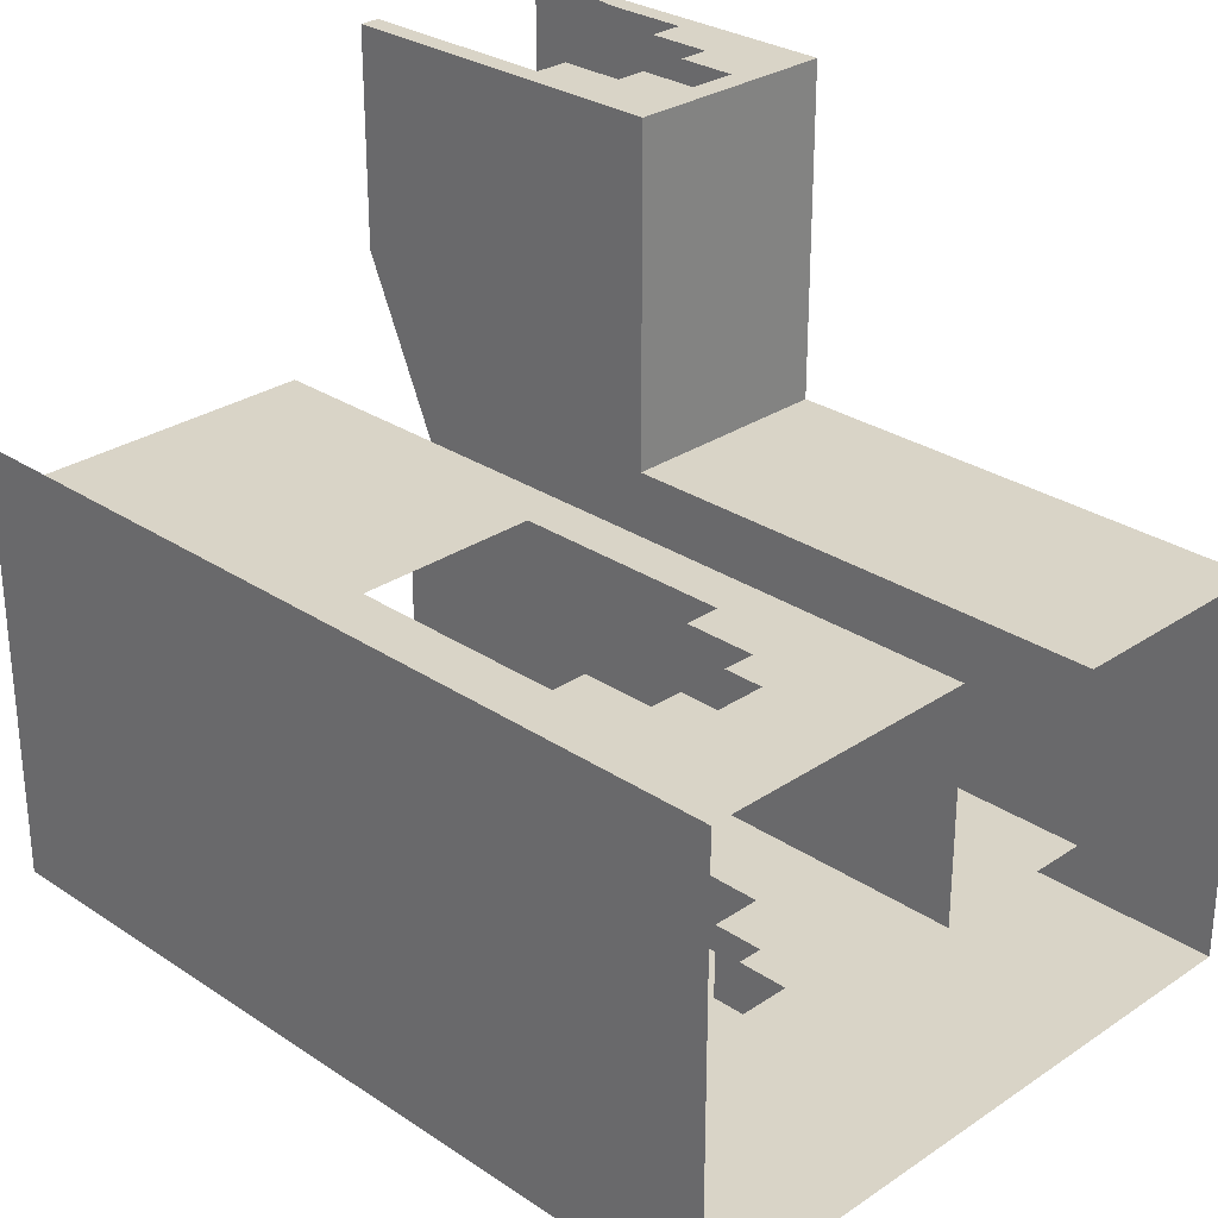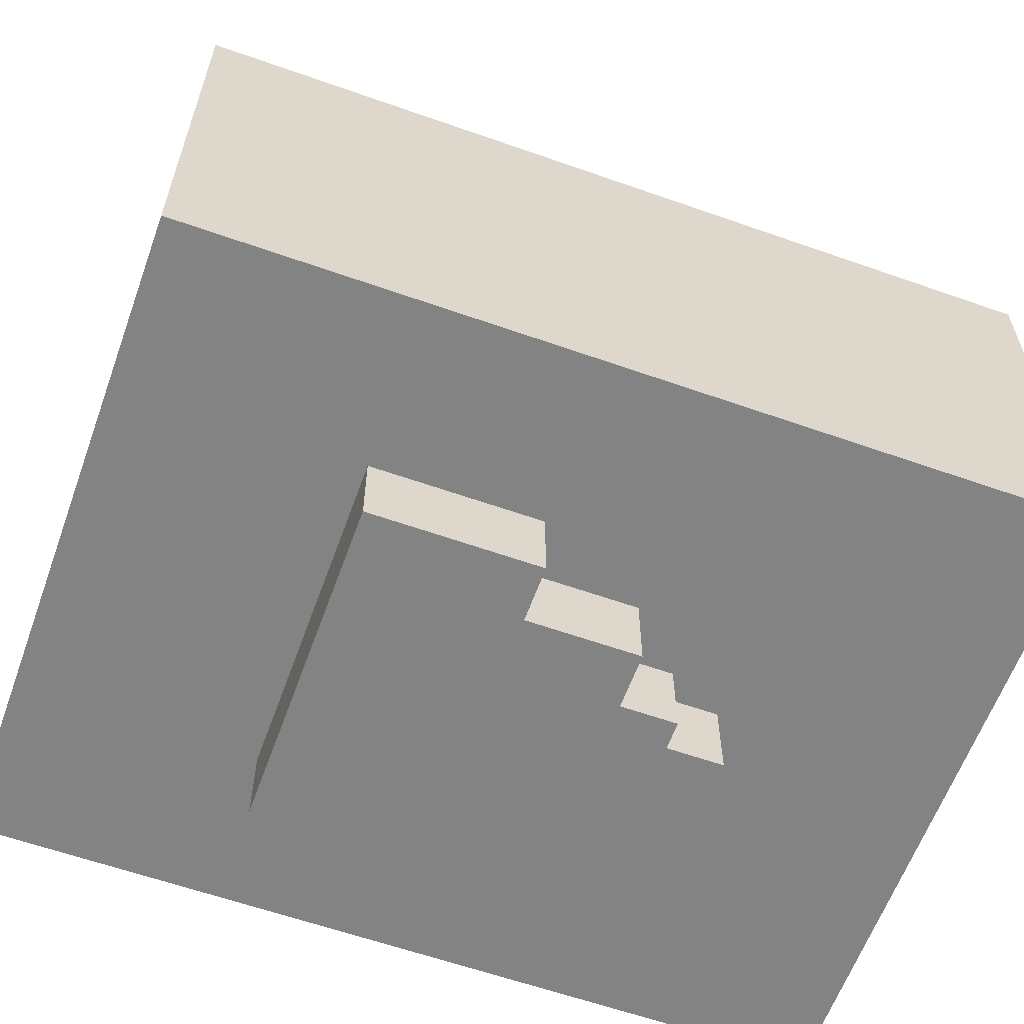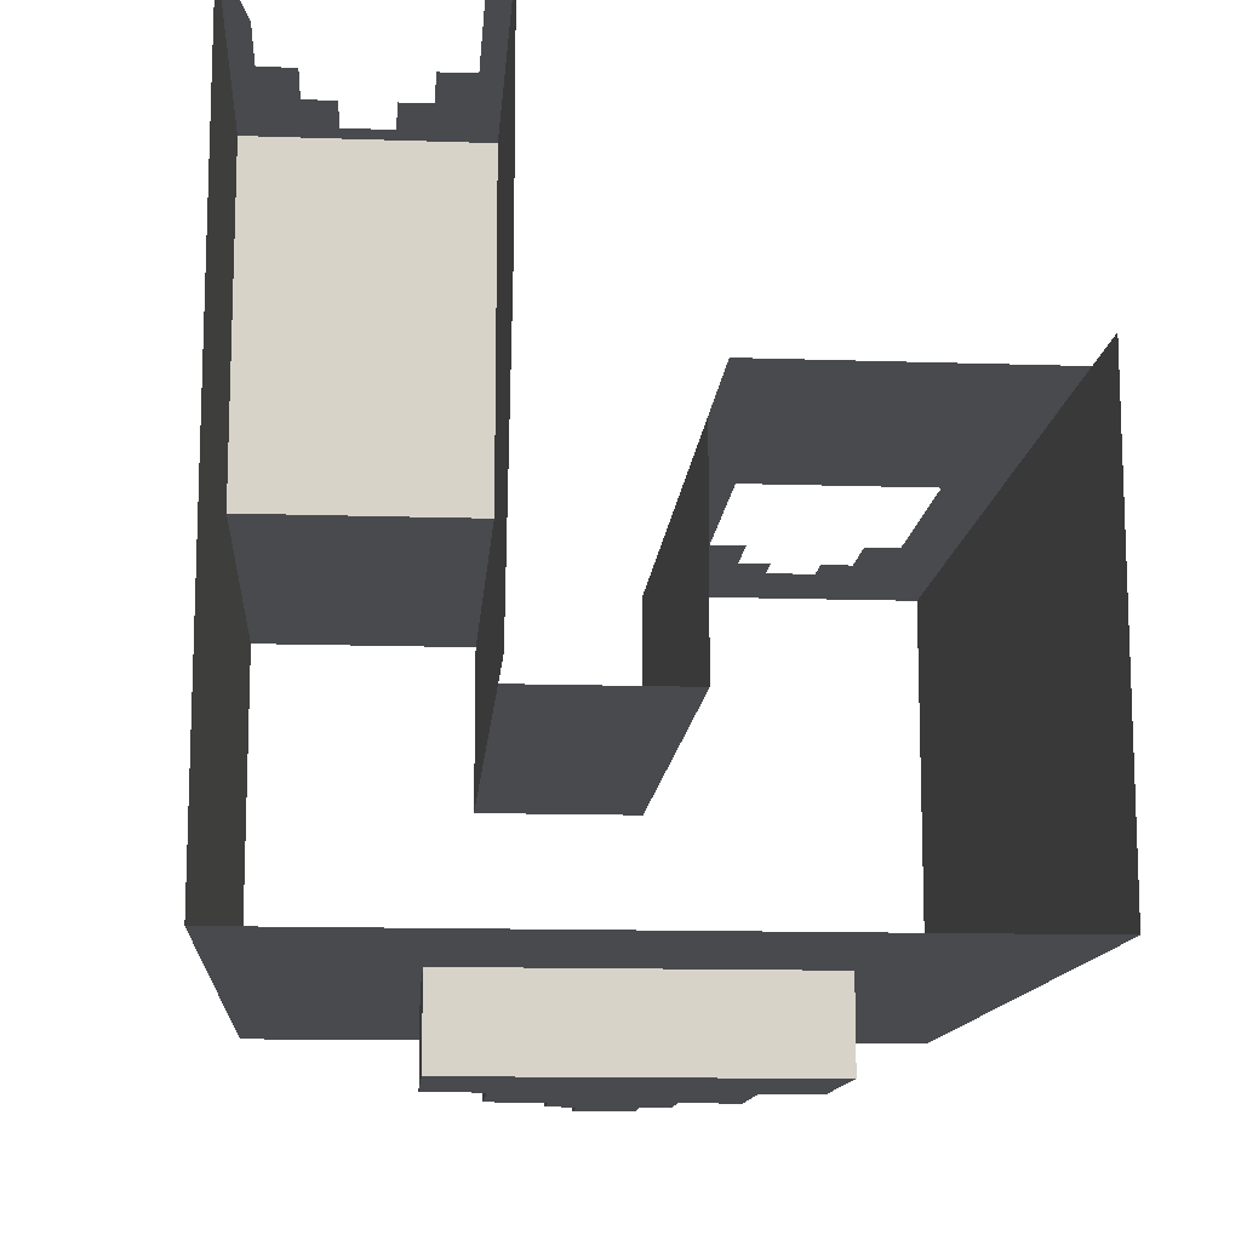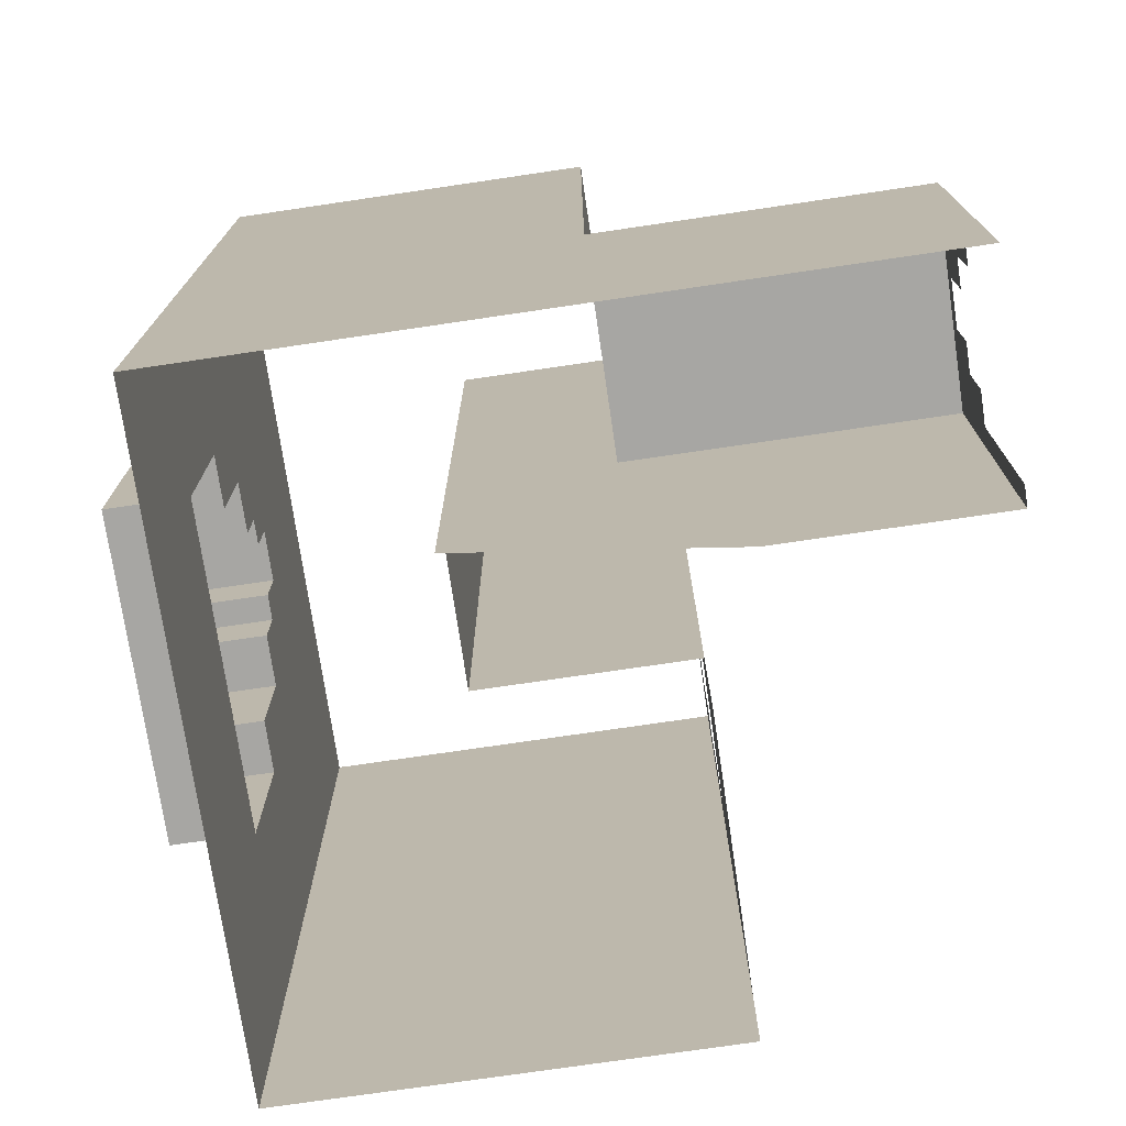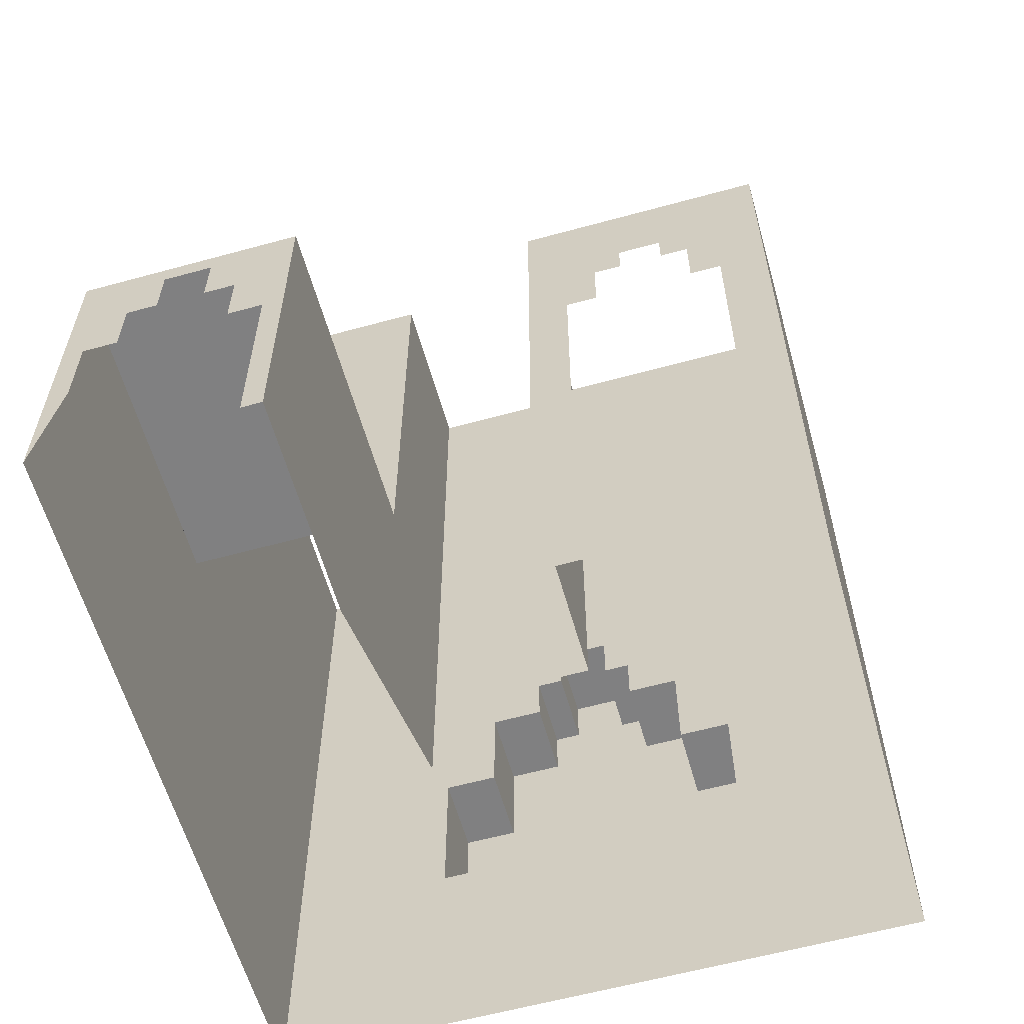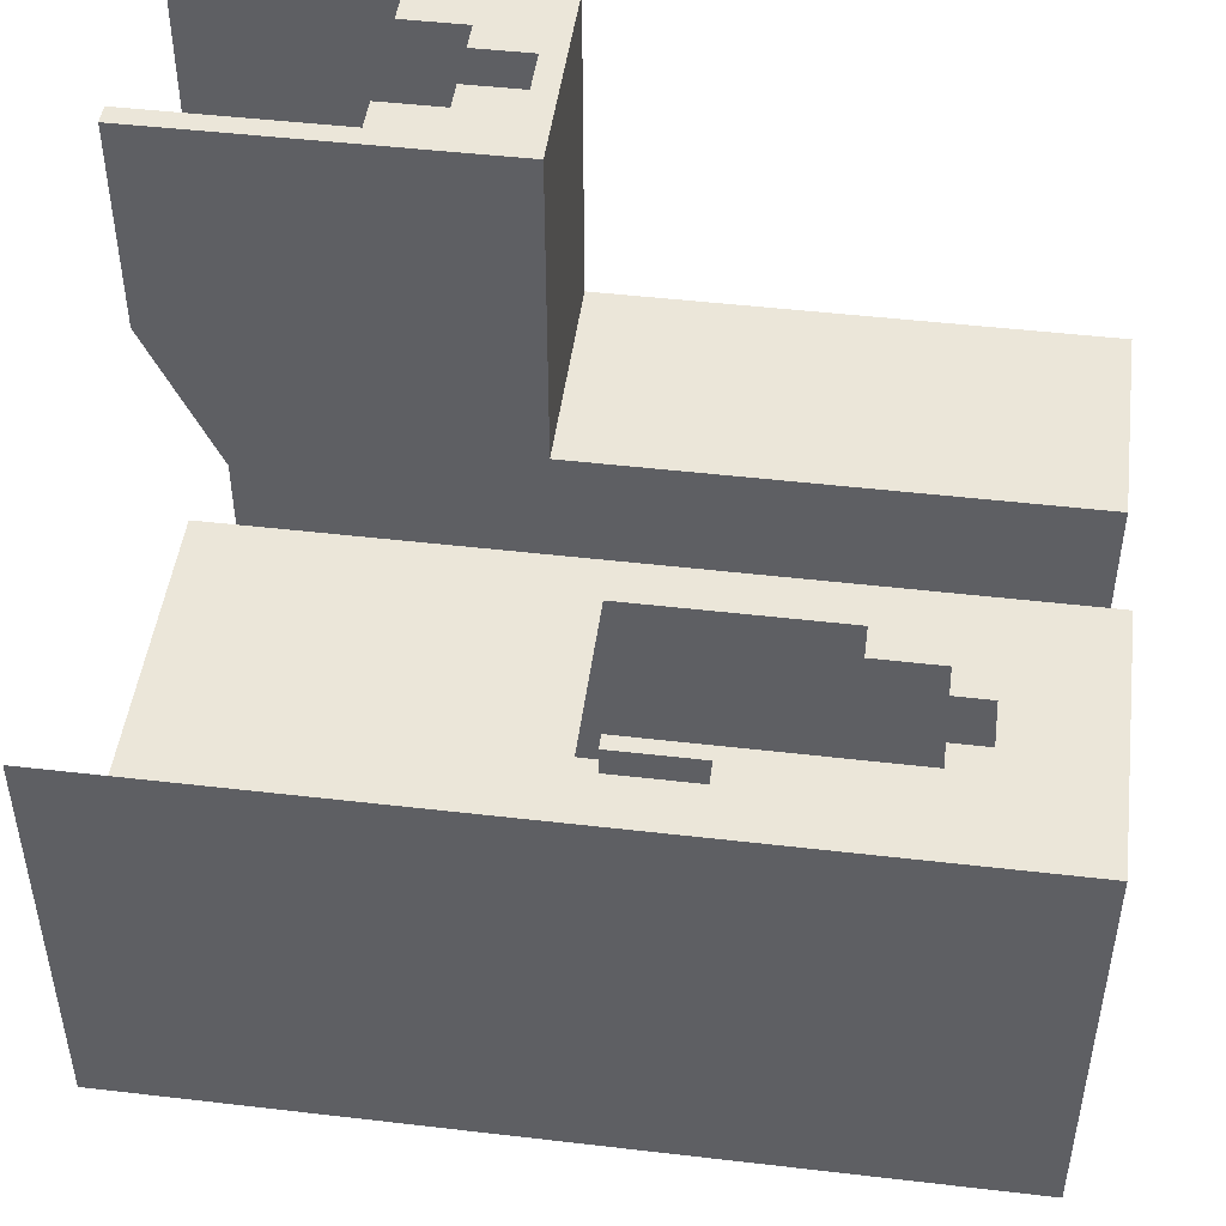
<metadata>
{"format":"obj","ext":"obj","renderer":"f3d","projection":"perspective","resolution":1024,"background":"white","views":[{"elev":28.7,"azim":-45.1,"up":"+Y"},{"elev":-61.1,"azim":-109.8,"up":"+Y"},{"elev":-12.9,"azim":175.6,"up":"+Y"},{"elev":-74.2,"azim":98.4,"up":"+Z"},{"elev":-60.2,"azim":-164.3,"up":"+Z"},{"elev":47.5,"azim":-82.5,"up":"+Y"}]}
</metadata>
<code>
g Ice_Palace_Duel_Corridor_Centr_Walls
v 8.375 -24 9.25
v 8.375 -24 7
v 8 -24 7
v 8 -24 9.25
v 9.562 -24 12
v 9 -24 12
v 8 -24 13.51
v 9 -24 11.26
v 9.563 -24 13.09
v 9.563 -24 13.51
v 10.44 -24 13.51
v 10.44 -24 13.09
v 12 -24 13.51
v 10.44 -24 12
v 11 -24 12
v 11 -24 11.26
v 12 -24 11.26
v 8 -24 11.26
v 8 -24 9.25
v 8 -24 7
v 8 -28 7
v 8 -33 9.25
v 8 -33 13.51
v 8 -33 11.26
v 5 -33 11.26
v 5 -33 13.51
v 5 -33 13.51
v 5 -33 11.26
v 5 -29 11.26
v 5 -29 13.51
v -1.723e-06 -37 8.5
v 3 -37 11.26
v 3 -37 13.51
v -1.431e-06 -37 13.51
v 12 -37 9.25
v 9 -37 11.26
v 9 -37 13.51
v 12 -37 13.51
v 3 -37 13.51
v 3 -37 11.26
v 3 -38.5 11.26
v 3 -38.5 13.51
v 12 -24 11.26
v 12 -24 13.51
v 12 -32.69 13.51
v 12 -32.69 11.26
v 12 -37 13.51
v 12 -37 9.25
v -1.723e-06 -37 8.5
v -1.431e-06 -37 13.51
v -4.768e-07 -29 13.51
v -8.614e-07 -29 8.5
v 9 -37 11.26
v 9 -37 13.51
v 9 -38.5 13.51
v 9 -38.5 11.26
v 8 -24 13.51
v 8 -24 11.26
v 8 -33 11.26
v 8 -30 13.51
v 8 -33 13.51
v 12 -24 7
v 12 -24 9.25
v 12 -37 9.25
v 12 -37 7
v 11.62 -24 9.25
v 12 -24 9.25
v 12 -24 7
v 9 -24 10.81
v 8.375 -24 10.81
v 9 -24 11.26
v 8 -24 11.26
v 8 -24 9.25
v 8.375 -24 9.25
v -1.723e-06 -37 8.5
v -1.907e-06 -37 7
v 12 -37 7
v 12 -37 9.25
v 8 -24 11.26
v 8 -24 9.25
v 8 -33 9.25
v 8 -33 11.26
v 12 -24 11.26
v 12 -37 9.25
v 12 -24 9.25
v 12 -32.69 11.26
v -1.907e-06 -37 7
v -1.723e-06 -37 8.5
v -8.614e-07 -29 8.5
v -9.537e-07 -29 7
v 5 -29 8.5
v -8.614e-07 -29 8.5
v 5 -29 11.26
v -4.768e-07 -29 13.51
v 5 -29 13.51
v 11.62 -24 10.81
v 12 -24 11.26
v 12 -24 9.25
v 11.62 -24 9.25
v 11 -24 11.26
v 11 -24 10.81
v 8 -24 13.51
v 8 -30 13.51
v 9.563 -24 13.51
v 10.44 -24 13.51
v 12 -30 13.51
v 12 -24 13.51
v 12 -24 13.51
v 12 -30 13.51
v 12 -32.69 13.51
v 12 -30 13.51
v 8 -30 13.51
v 8 -30 21.5
v 12 -30 21.5
v 8 -30 21.5
v 8 -30 13.51
v 8 -33 13.51
v 8 -33 21.5
v 4.188 -29 18.75
v 3.563 -29 18.75
v 4.599 -29 21.5
v 4.774 -29 21.5
v 5 -29 21.5
v 4.188 -29 14.87
v 5 -29 13.51
v -4.768e-07 -29 13.51
v 0.9375 -29 14.88
v 3.562 -29 20
v 4.404 -29 21.5
v 3 -29 20
v 4.171 -29 21.5
v 3.867 -29 21.5
v 3 -29 20.69
v 2.125 -29 20.69
v 1.204 -29 21.5
v 2.125 -29 20
v 0.8811 -29 21.5
v 0.6479 -29 21.5
v 1.562 -29 20
v 0.4354 -29 21.5
v 1.562 -29 18.75
v 0.9375 -29 18.75
v 0.2613 -29 21.5
v -5.6e-08 -29 21.5
v 0.3841 -37 21.5
v 3 -37 14.26
v 4 -37 14.26
v 4 -37 16.26
v 0.6748 -37 21.5
v 5 -37 16.26
v 5 -37 17.26
v 1.003 -37 21.5
v 5.5 -37 17.26
v 5.5 -37 18.26
v 1.36 -37 21.5
v -1.68e-07 -37 21.5
v 3 -37 13.51
v -1.431e-06 -37 13.51
v 6.5 -37 18.26
v 10.64 -37 21.5
v 11 -37 21.5
v 7 -37 17.26
v 6.5 -37 17.26
v 11.33 -37 21.5
v 8 -37 16.26
v 11.62 -37 21.5
v 8 -37 14.26
v 9 -37 14.26
v 12 -37 21.5
v 9 -37 13.51
v 12 -37 13.51
v 7 -37 16.26
v 5.5 -37 18.26
v 5.5 -38.5 18.26
v 6.5 -38.5 18.26
v 6.5 -37 18.26
v 9 -37 13.51
v 9 -37 14.26
v 9 -38.5 14.26
v 9 -38.5 13.51
v 4 -37 14.26
v 4 -38.5 14.26
v 4 -38.5 16.26
v 4 -37 16.26
v 3 -37 14.26
v 3 -38.5 14.26
v 4 -38.5 14.26
v 4 -37 14.26
v 8 -37 14.26
v 8 -38.5 14.26
v 9 -38.5 14.26
v 9 -37 14.26
v 8 -37 16.26
v 8 -38.5 16.26
v 8 -38.5 14.26
v 8 -37 14.26
v 5 -37 16.26
v 5 -38.5 16.26
v 5 -38.5 17.26
v 5 -37 17.26
v 7 -37 16.26
v 7 -38.5 16.26
v 8 -38.5 16.26
v 8 -37 16.26
v 4 -37 16.26
v 4 -38.5 16.26
v 5 -38.5 16.26
v 5 -37 16.26
v 7 -37 17.26
v 7 -38.5 17.26
v 7 -38.5 16.26
v 7 -37 16.26
v 5 -37 17.26
v 5 -38.5 17.26
v 5.5 -38.5 17.26
v 5.5 -37 17.26
v 6.5 -37 17.26
v 6.5 -38.5 17.26
v 7 -38.5 17.26
v 7 -37 17.26
v 6.5 -37 18.26
v 6.5 -38.5 18.26
v 6.5 -38.5 17.26
v 6.5 -37 17.26
v 5.5 -37 17.26
v 5.5 -38.5 17.26
v 5.5 -38.5 18.26
v 5.5 -37 18.26
v 9 -38.5 13.51
v 9 -38.5 14.26
v 3 -38.5 14.26
v 3 -38.5 13.51
v 8 -38.5 14.26
v 4 -38.5 14.26
v 3 -38.5 14.26
v 8 -38.5 14.26
v 3 -38.5 14.26
v 9 -38.5 14.26
v 8 -38.5 14.26
v 8 -38.5 16.26
v 4 -38.5 16.26
v 4 -38.5 14.26
v 7 -38.5 16.26
v 5 -38.5 16.26
v 4 -38.5 16.26
v 7 -38.5 16.26
v 4 -38.5 16.26
v 8 -38.5 16.26
v 7 -38.5 16.26
v 7 -38.5 17.26
v 5 -38.5 17.26
v 5 -38.5 16.26
v 6.5 -38.5 17.26
v 5.5 -38.5 17.26
v 5 -38.5 17.26
v 6.5 -38.5 17.26
v 5 -38.5 17.26
v 7 -38.5 17.26
v 6.5 -38.5 17.26
v 6.5 -38.5 18.26
v 5.5 -38.5 18.26
v 5.5 -38.5 17.26
v 8 -33 21.5
v 8 -33 13.51
v 5 -33 13.51
v 5 -33 21.5
v 5 -33 21.5
v 5 -33 13.51
v 5 -29 13.51
v 5 -29 21.5
v 3 -37 14.26
v 3 -37 13.51
v 3 -38.5 13.51
v 3 -38.5 14.26
v 9 -38.5 11.26
v 9 -38.5 13.51
v 3 -38.5 13.51
v 3 -38.5 11.26
v 12 -32.69 13.51
v 12 -30.32 21.5
v 12 -37 21.5
v 12 -37 13.51
v 12 -30 21.5
v 12 -30 13.51
v -1.431e-06 -37 13.51
v -1.68e-07 -37 21.5
v -5.6e-08 -29 21.5
v -4.768e-07 -29 13.51
v 12 -30.32 21.5
v 12 -30 22.56
v 12 -37 22.56
v 12 -37 21.5
v 12 -30 21.5
v -1.68e-07 -37 21.5
v 0 -37 22.56
v 0 -29 22.56
v -5.6e-08 -29 21.5
v 1.204 -29 21.5
v 0 -29 22.56
v 5 -29 22.56
v 3.867 -29 21.5
v 4.171 -29 21.5
v 4.404 -29 21.5
v 4.599 -29 21.5
v 4.774 -29 21.5
v 0.8811 -29 21.5
v 0.6479 -29 21.5
v 0.4354 -29 21.5
v 0.2613 -29 21.5
v -5.6e-08 -29 21.5
v 5 -29 21.5
v 12 -37 22.56
v 0 -37 22.56
v 1.36 -37 21.5
v 10.64 -37 21.5
v 1.003 -37 21.5
v 0.6748 -37 21.5
v 0.3841 -37 21.5
v 11 -37 21.5
v 11.33 -37 21.5
v 11.62 -37 21.5
v 12 -37 21.5
v -1.68e-07 -37 21.5
v 12 -30 22.56
v 12 -30 21.5
v 8 -30 21.5
v 8 -30 22.56
v 8 -30 22.56
v 8 -30 21.5
v 8 -33 21.5
v 8 -33 22.56
v 8 -33 22.56
v 8 -33 21.5
v 5 -33 21.5
v 5 -33 22.56
v 5 -33 22.56
v 5 -33 21.5
v 5 -29 21.5
v 5 -29 22.56
v 3 -37 11.26
v 9 -37 11.26
v 9 -38.5 11.26
v 3 -38.5 11.26
g Ice_Palace_Duel_Corridor_Centr_Walls_0
f 3 2 1
f 4 3 1
f 7 6 5
f 7 8 6
f 5 9 7
f 9 10 7
f 11 10 9
f 12 11 9
f 11 12 13
f 13 12 14
f 14 15 13
f 15 16 13
f 16 17 13
f 7 18 8
f 21 20 19
f 22 21 19
f 25 24 23
f 26 25 23
f 29 28 27
f 30 29 27
f 33 32 31
f 34 33 31
f 35 31 32
f 36 35 32
f 36 37 35
f 37 38 35
f 41 40 39
f 42 41 39
f 45 44 43
f 46 45 43
f 47 45 46
f 48 47 46
f 51 50 49
f 52 51 49
f 55 54 53
f 56 55 53
f 59 58 57
f 60 59 57
f 61 59 60
f 64 63 62
f 65 64 62
f 68 67 66
g Ice_Palace_Duel_Corridor_Centr_Walls_1
f 71 70 69
f 71 72 70
f 72 73 70
f 73 74 70
f 77 76 75
f 78 77 75
f 81 80 79
f 82 81 79
f 85 84 83
f 84 86 83
f 89 88 87
f 90 89 87
f 93 92 91
f 94 92 93
f 95 94 93
f 98 97 96
f 99 98 96
f 96 97 100
f 101 96 100
g Ice_Palace_Duel_Corridor_Centr_Walls_2
f 104 103 102
f 103 104 105
f 106 103 105
f 107 106 105
f 110 109 108
f 113 112 111
f 114 113 111
f 117 116 115
f 118 117 115
f 121 120 119
f 122 121 119
f 123 122 119
f 123 119 124
f 124 125 123
f 126 125 124
f 127 126 124
f 120 121 128
f 121 129 128
f 128 129 130
f 129 131 130
f 130 131 132
f 133 130 132
f 133 132 134
f 132 135 134
f 136 134 135
f 137 136 135
f 137 138 136
f 138 139 136
f 138 140 139
f 140 141 139
f 141 140 142
f 140 143 142
f 142 143 144
f 127 142 144
f 144 126 127
f 147 146 145
f 145 148 147
f 145 149 148
f 150 148 149
f 149 151 150
f 149 152 151
f 153 151 152
f 152 154 153
f 152 155 154
f 156 145 146
f 156 146 157
f 157 158 156
f 154 155 159
f 155 160 159
f 159 160 161
f 159 161 162
f 162 163 159
f 162 161 164
f 162 164 165
f 165 164 166
f 167 165 166
f 166 168 167
f 168 166 169
f 170 168 169
f 169 171 170
f 165 172 162
f 175 174 173
f 176 175 173
f 179 178 177
f 180 179 177
f 183 182 181
f 184 183 181
f 187 186 185
f 188 187 185
f 191 190 189
f 192 191 189
f 195 194 193
f 196 195 193
f 199 198 197
f 200 199 197
f 203 202 201
f 204 203 201
f 207 206 205
f 208 207 205
f 211 210 209
f 212 211 209
f 215 214 213
f 216 215 213
f 219 218 217
f 220 219 217
f 223 222 221
f 224 223 221
f 227 226 225
f 228 227 225
f 231 230 229
f 232 231 229
f 235 234 233
f 238 237 236
f 241 240 239
f 242 241 239
f 245 244 243
f 248 247 246
f 251 250 249
f 252 251 249
f 255 254 253
f 258 257 256
f 261 260 259
f 262 261 259
f 265 264 263
f 266 265 263
f 269 268 267
f 270 269 267
f 273 272 271
f 274 273 271
f 277 276 275
f 278 277 275
f 281 280 279
f 282 281 279
f 279 280 283
f 284 279 283
f 287 286 285
f 288 287 285
g Ice_Palace_Duel_Corridor_Centr_Walls_3
f 291 290 289
f 292 291 289
f 293 289 290
f 296 295 294
f 297 296 294
f 300 299 298
f 301 300 298
f 301 302 300
f 302 303 300
f 303 304 300
f 300 304 305
f 299 306 298
f 299 307 306
f 299 308 307
f 309 308 299
f 310 309 299
f 300 305 311
f 314 313 312
f 315 314 312
f 313 314 316
f 313 316 317
f 313 317 318
f 312 319 315
f 320 319 312
f 321 320 312
f 322 321 312
f 313 318 323
f 326 325 324
f 327 326 324
f 330 329 328
f 331 330 328
f 334 333 332
f 335 334 332
f 338 337 336
f 339 338 336
g Ice_Palace_Duel_Corridor_Centr_Walls_4
f 342 341 340
f 343 342 340

</code>
